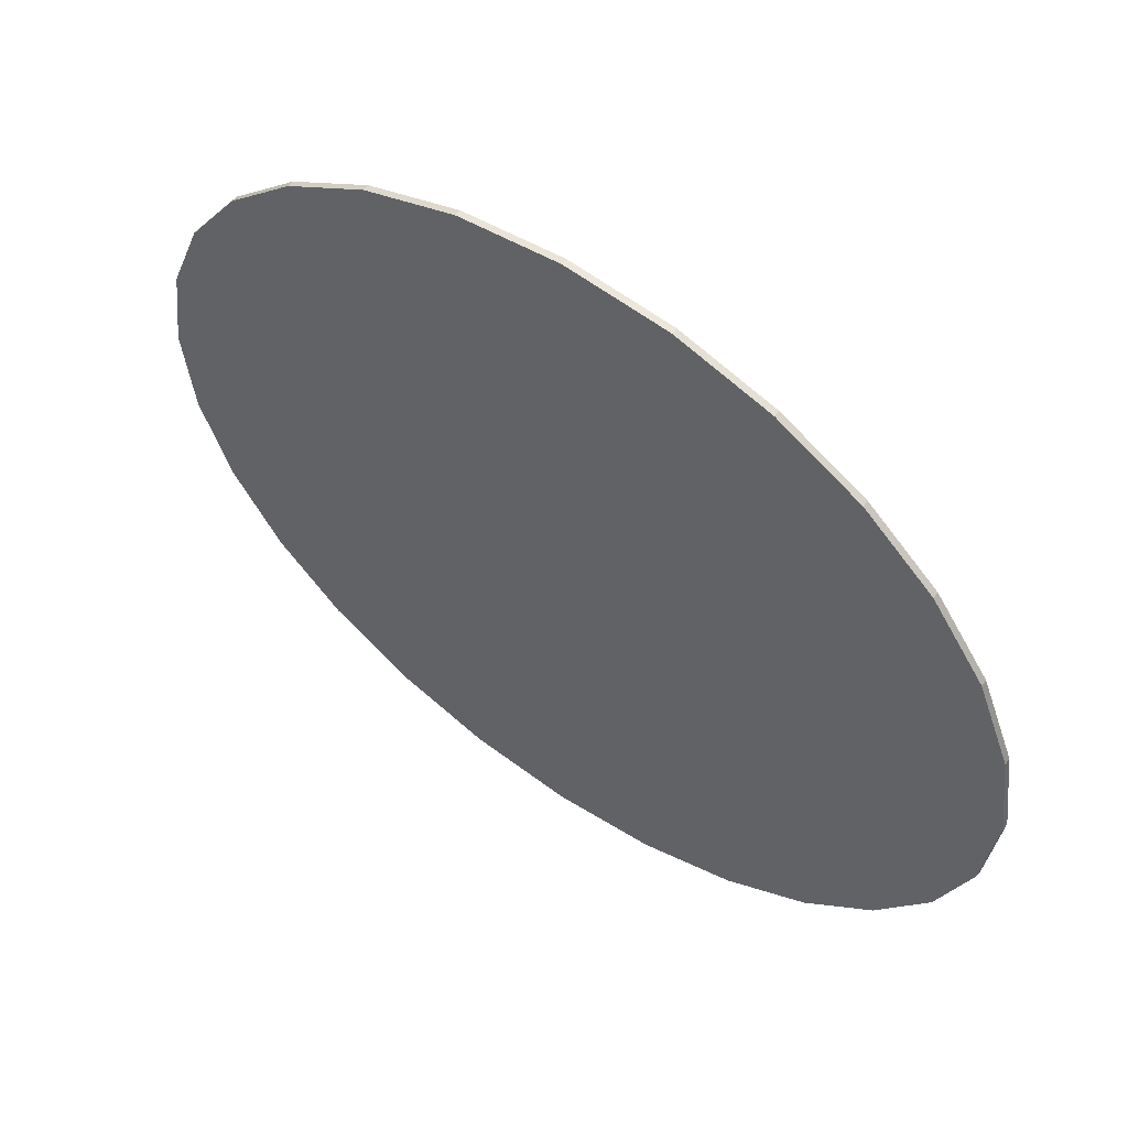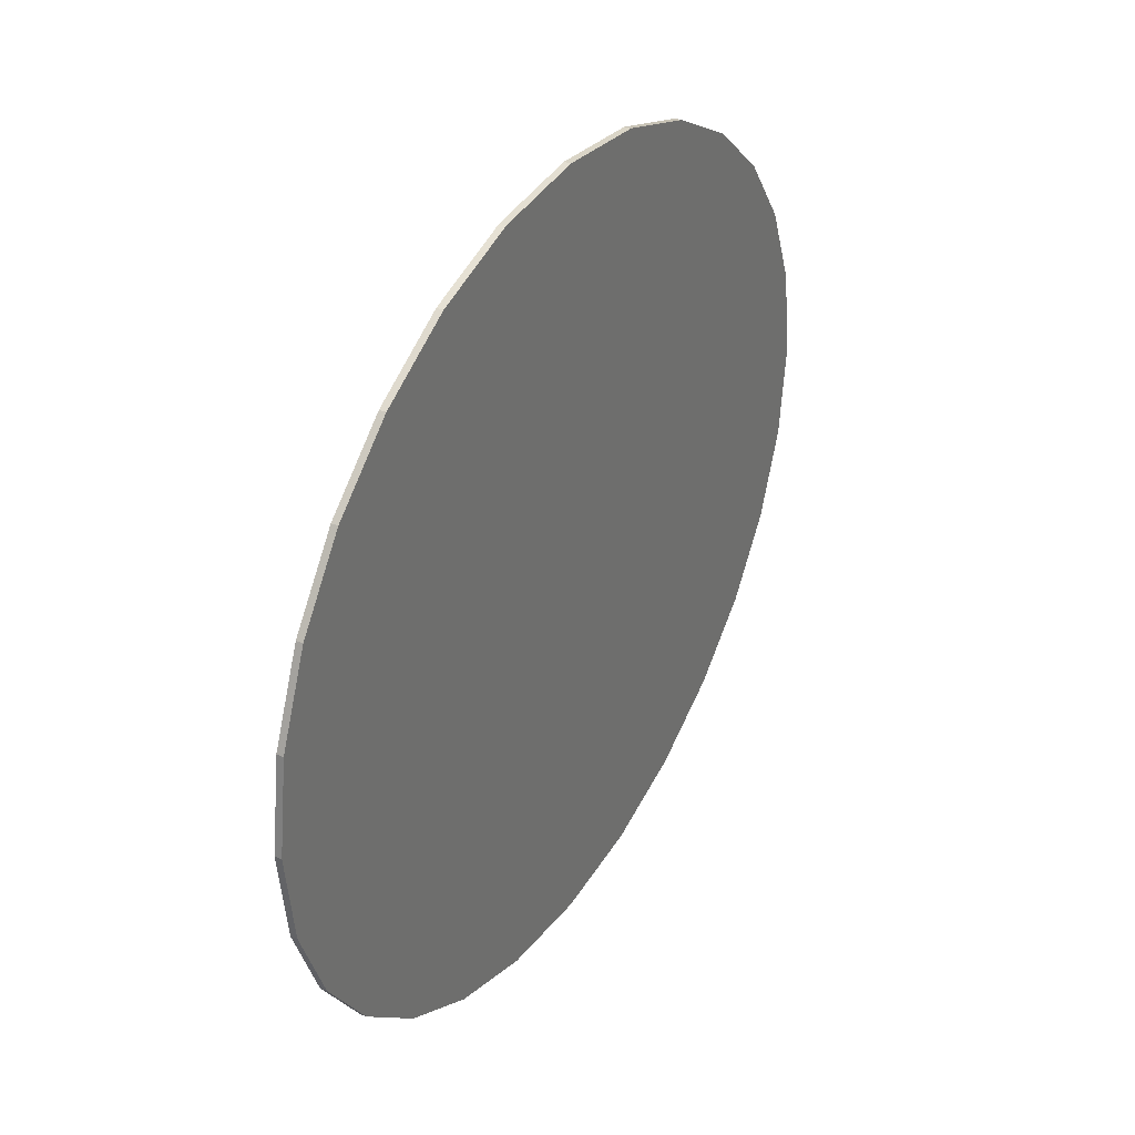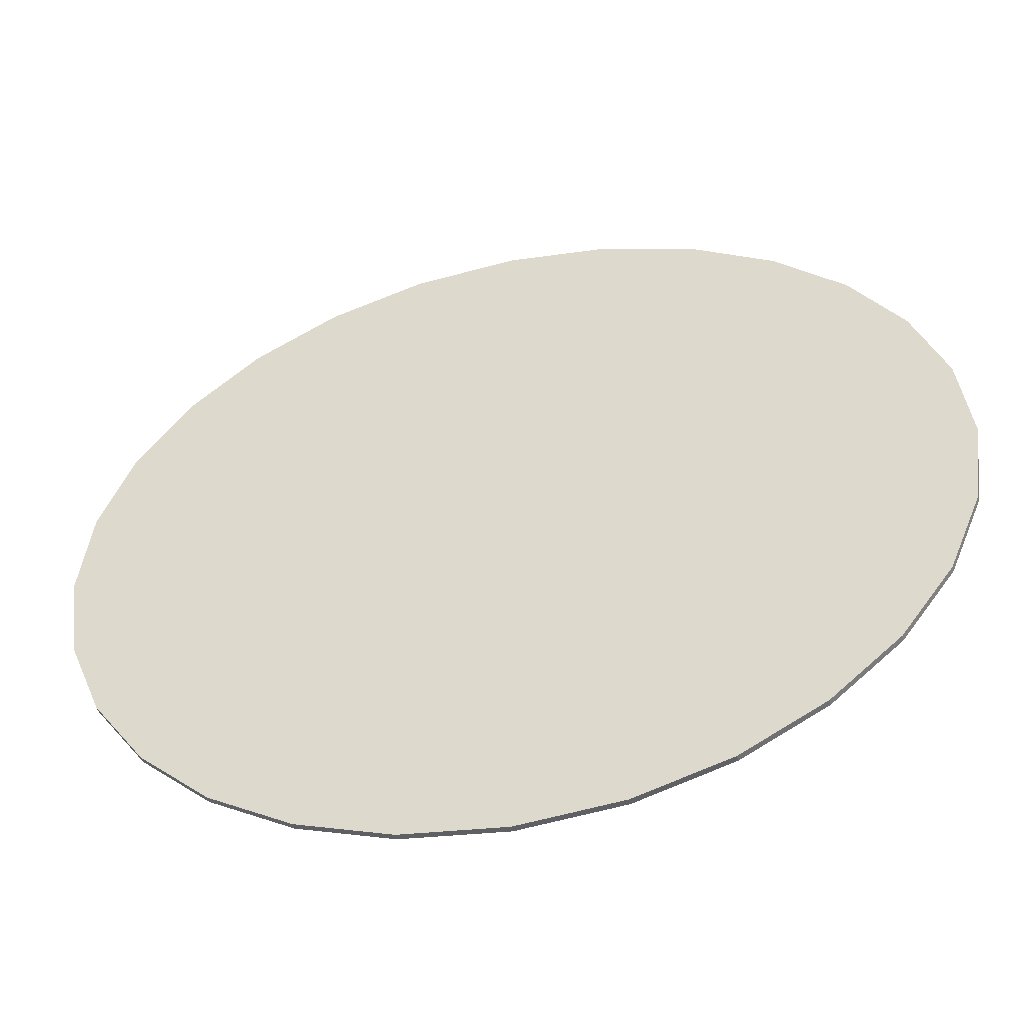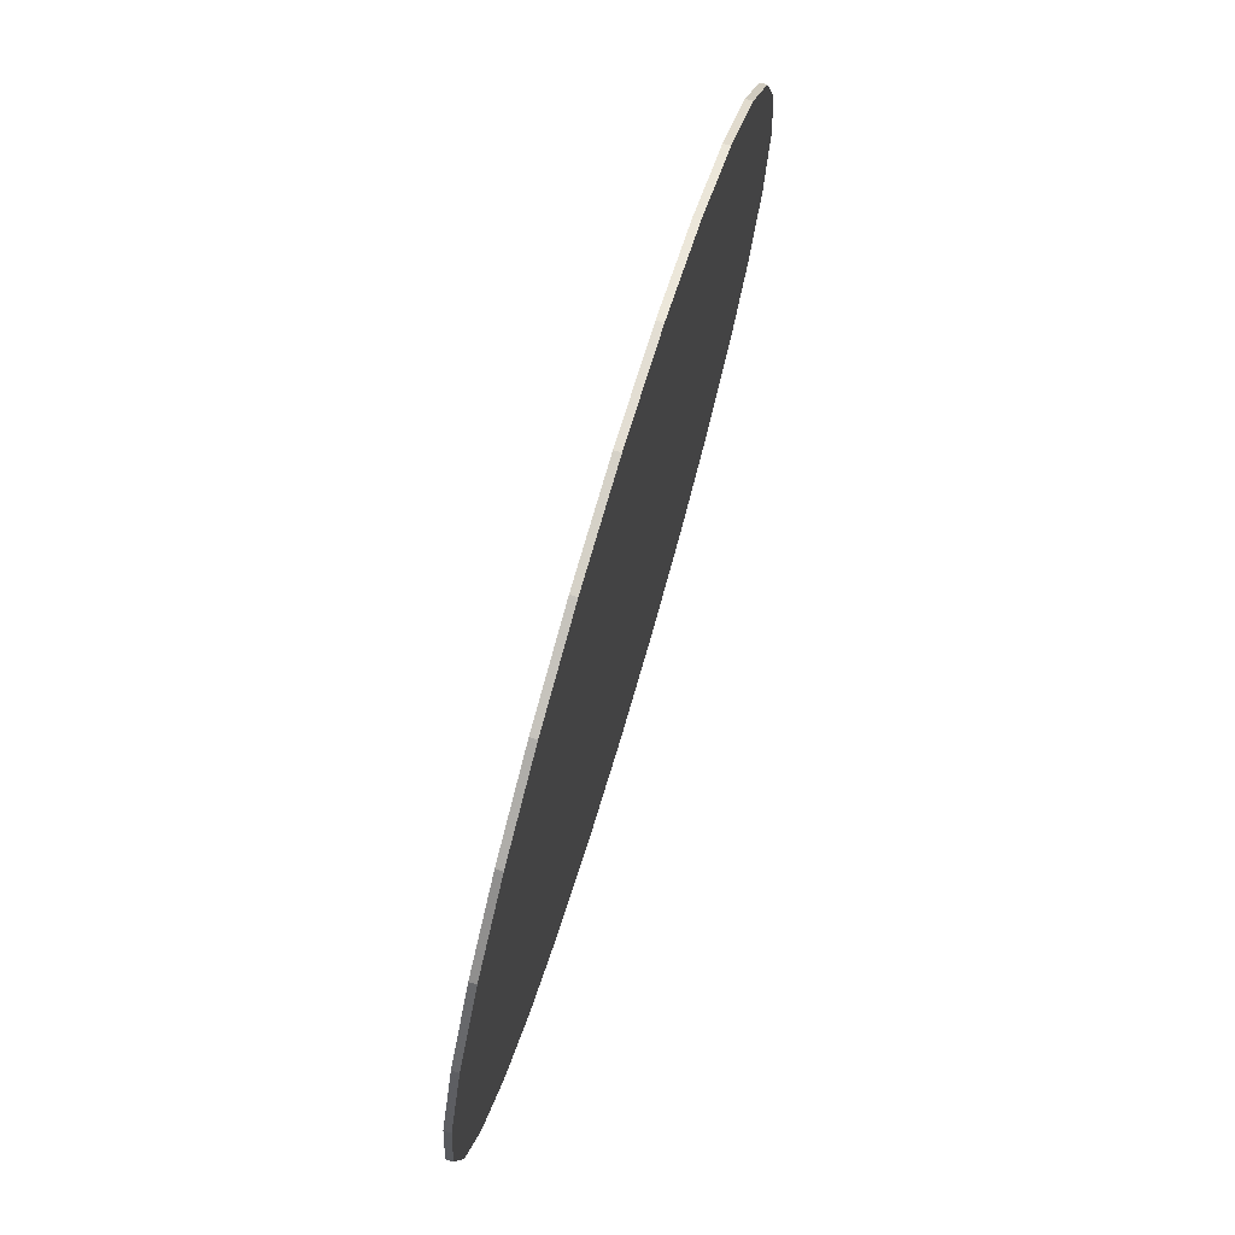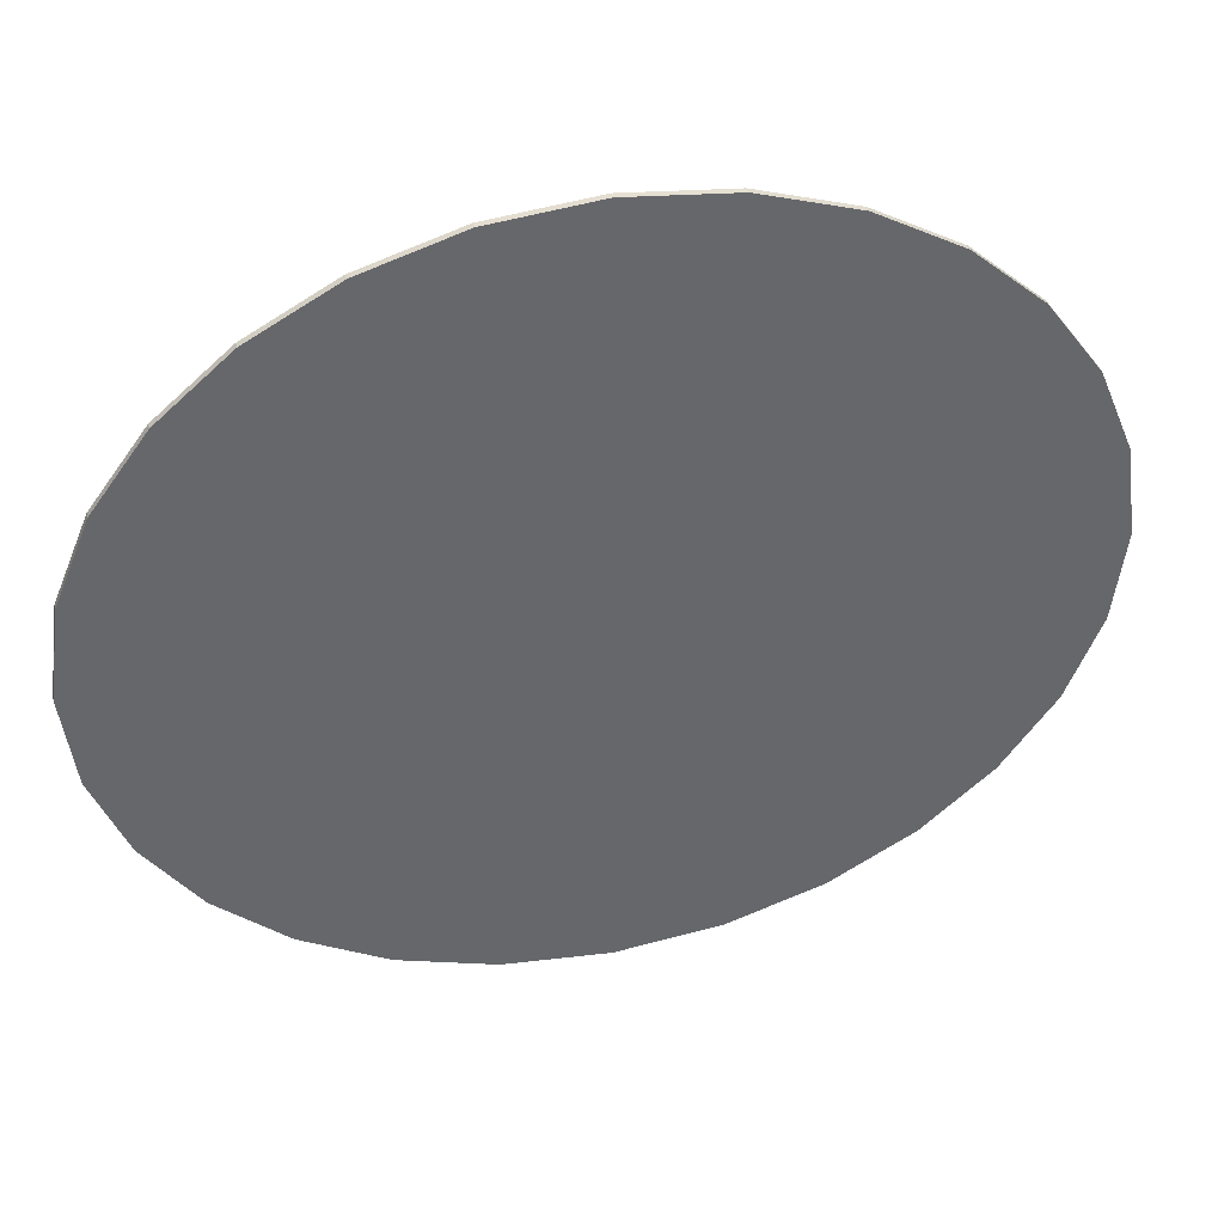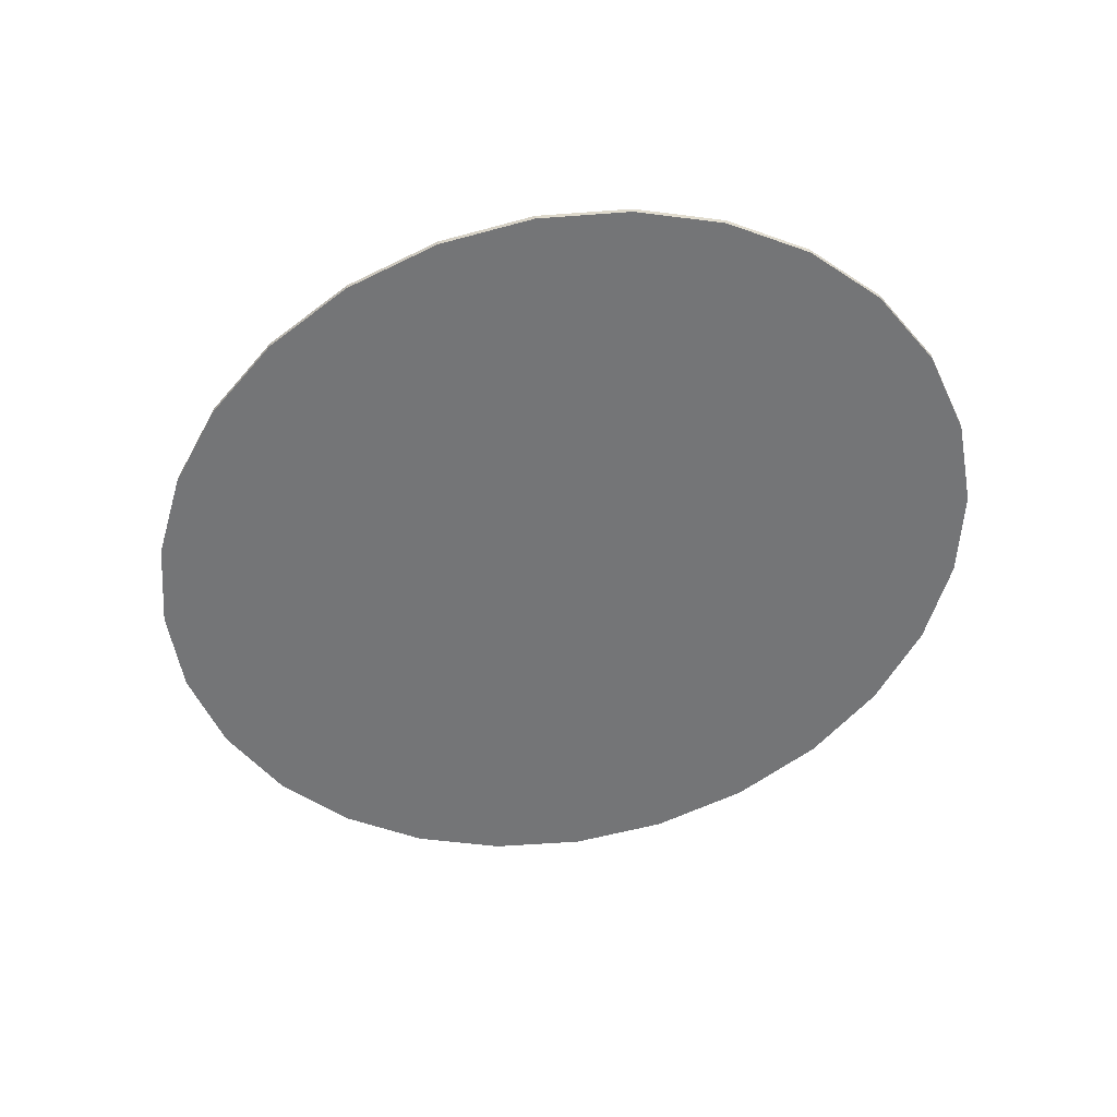
<metadata>
{"format":"obj","ext":"obj","renderer":"f3d","projection":"perspective","resolution":1024,"background":"white","views":[{"elev":53.3,"azim":-143.4,"up":"+Z"},{"elev":33.5,"azim":-61.2,"up":"+Z"},{"elev":-45.4,"azim":13.7,"up":"+Z"},{"elev":73.1,"azim":-73.5,"up":"+Z"},{"elev":38.2,"azim":165.9,"up":"+Z"},{"elev":-56.4,"azim":-147.0,"up":"+Y"}]}
</metadata>
<code>
v 2.755 0 0
v 2.682 0 -0.5408
v 2.682 0.04 -0.5408
v 2.755 0.04 0
v 2.475 0 -1.037
v 2.475 0.04 -1.037
v 2.149 0 -1.476
v 2.149 0.04 -1.476
v 1.722 0 -1.841
v 1.722 0.04 -1.841
v 1.211 0 -2.12
v 1.211 0.04 -2.12
v 0.6313 0 -2.298
v 0.6313 0.04 -2.298
v 0 0 -2.36
v 0 0.04 -2.36
v -0.6313 0 -2.298
v -0.6313 0.04 -2.298
v -1.211 0 -2.12
v -1.211 0.04 -2.12
v -1.722 0 -1.841
v -1.722 0.04 -1.841
v -2.149 0 -1.476
v -2.149 0.04 -1.476
v -2.475 0 -1.037
v -2.475 0.04 -1.037
v -2.682 0 -0.5408
v -2.682 0.04 -0.5408
v -2.755 0 0
v -2.755 0.04 0
v -2.682 -0 0.5408
v -2.682 0.04 0.5408
v -2.475 -0 1.037
v -2.475 0.04 1.037
v -2.149 -0 1.476
v -2.149 0.04 1.476
v -1.722 -0 1.841
v -1.722 0.04 1.841
v -1.211 -0 2.12
v -1.211 0.04 2.12
v -0.6313 -0 2.298
v -0.6313 0.04 2.298
v 0 -0 2.36
v 0 0.04 2.36
v 0.6313 -0 2.298
v 0.6313 0.04 2.298
v 1.211 -0 2.12
v 1.211 0.04 2.12
v 1.722 -0 1.841
v 1.722 0.04 1.841
v 2.149 -0 1.476
v 2.149 0.04 1.476
v 2.475 -0 1.037
v 2.475 0.04 1.037
v 2.682 -0 0.5408
v 2.682 0.04 0.5408
f 1 2 3
f 1 3 4
f 2 5 6
f 2 6 3
f 5 7 8
f 5 8 6
f 7 9 10
f 7 10 8
f 9 11 12
f 9 12 10
f 11 13 14
f 11 14 12
f 13 15 16
f 13 16 14
f 15 17 18
f 15 18 16
f 17 19 20
f 17 20 18
f 19 21 22
f 19 22 20
f 21 23 24
f 21 24 22
f 23 25 26
f 23 26 24
f 25 27 28
f 25 28 26
f 27 29 30
f 27 30 28
f 29 31 32
f 29 32 30
f 31 33 34
f 31 34 32
f 33 35 36
f 33 36 34
f 35 37 38
f 35 38 36
f 37 39 40
f 37 40 38
f 39 41 42
f 39 42 40
f 41 43 44
f 41 44 42
f 43 45 46
f 43 46 44
f 45 47 48
f 45 48 46
f 47 49 50
f 47 50 48
f 49 51 52
f 49 52 50
f 51 53 54
f 51 54 52
f 53 55 56
f 53 56 54
f 55 1 4
f 55 4 56
f 55 2 1
f 55 5 2
f 53 5 55
f 53 7 5
f 51 7 53
f 49 7 51
f 49 9 7
f 49 11 9
f 47 11 49
f 45 11 47
f 45 13 11
f 43 13 45
f 43 15 13
f 41 15 43
f 41 17 15
f 39 17 41
f 39 19 17
f 39 21 19
f 37 21 39
f 35 21 37
f 35 23 21
f 35 25 23
f 33 25 35
f 31 25 33
f 29 25 31
f 27 25 29
f 56 4 3
f 56 3 6
f 54 56 6
f 54 6 8
f 52 54 8
f 50 52 8
f 50 8 10
f 50 10 12
f 48 50 12
f 46 48 12
f 46 12 14
f 44 46 14
f 44 14 16
f 42 44 16
f 42 16 18
f 40 42 18
f 40 18 20
f 40 20 22
f 38 40 22
f 36 38 22
f 36 22 24
f 36 24 26
f 34 36 26
f 32 34 26
f 30 32 26
f 28 30 26

</code>
